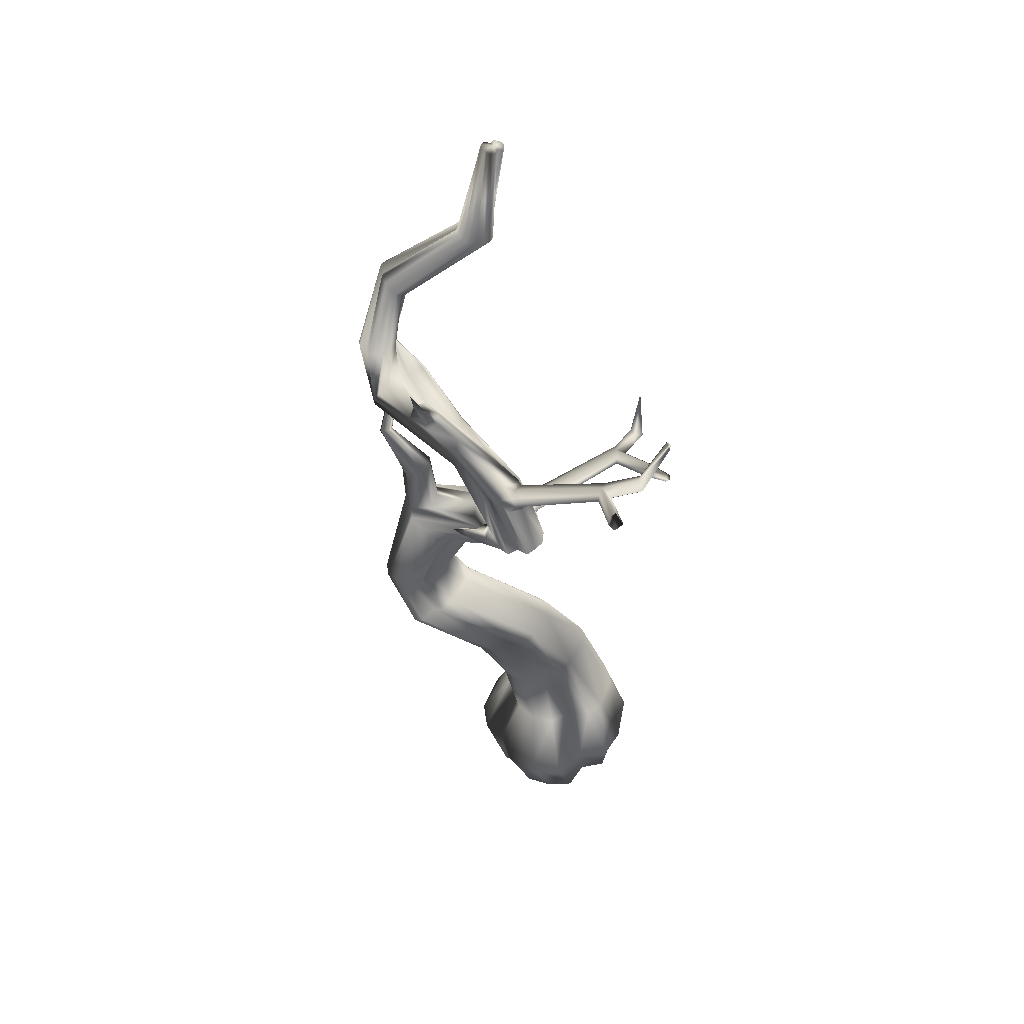
<metadata>
{"format":"obj","ext":"obj","renderer":"f3d","projection":"perspective","resolution":1024,"background":"white","views":[{"elev":45.1,"azim":8.2,"up":"+Y"}]}
</metadata>
<code>
o Root_Tree_-_Wood_Mesh.260
v 0.3231 -0.1226 0.1559
v 0.3035 -0.1226 0.02844
v 0.2394 -0.1226 -0.03374
v 0.174 -0.1226 -0.03835
v 0.1277 -0.1226 0.008106
v 0.05293 -0.1226 -0.02468
v -0.02333 -0.1226 -0.00356
v -0.07912 -0.1226 0.08229
v -0.07978 -0.1226 0.1904
v -0.04348 -0.1226 0.253
v 0.01237 -0.1226 0.2657
v 0.05293 -0.1226 0.3364
v 0.1277 -0.1226 0.3513
v 0.2025 -0.1226 0.3364
v 0.2367 -0.1226 0.2572
v 0.3083 -0.1226 0.2307
v 0.2861 0.1789 0.1913
v 0.3111 0.1789 0.08576
v 0.2819 0.1789 0.01342
v 0.2314 0.1789 -0.01713
v 0.1769 0.1789 -0.003282
v 0.1238 0.1789 -0.05006
v 0.05393 0.1789 -0.05527
v -0.01869 0.1789 -0.005219
v -0.05607 0.1789 0.07933
v -0.05051 0.1789 0.1439
v -0.01275 0.1789 0.1789
v 0.000985 0.1789 0.2489
v 0.05785 0.1789 0.2867
v 0.1248 0.1789 0.2998
v 0.1818 0.1789 0.2518
v 0.2484 0.1789 0.2482
v -0.2293 0.7096 0.2532
v -0.1919 0.7417 0.181
v -0.1944 0.7397 0.1228
v -0.2166 0.7205 0.09581
v -0.2484 0.6931 0.1054
v -0.2589 0.6841 0.0533
v -0.2897 0.6577 0.02639
v -0.3377 0.6165 0.04179
v -0.3637 0.5943 0.1099
v -0.38 0.5804 0.1399
v -0.3802 0.5802 0.171
v -0.3745 0.585 0.2169
v -0.3558 0.601 0.2627
v -0.3259 0.6266 0.2826
v -0.289 0.6583 0.2555
v -0.2579 0.685 0.2808
v -0.2416 1.003 0.2363
v -0.1962 0.9827 0.239
v -0.1727 0.9723 0.2047
v -0.1653 0.9691 0.1619
v -0.1752 0.9734 0.1172
v -0.2008 0.9847 0.07735
v -0.2383 1.001 0.04833
v -0.2822 1.02 0.03446
v -0.3171 1.036 0.06017
v -0.362 1.055 0.05797
v -0.3641 1.071 0.09997
v -0.3932 1.069 0.1346
v -0.3652 1.072 0.1928
v -0.3573 1.053 0.2197
v -0.3195 1.037 0.2491
v -0.2756 1.017 0.2632
v 0.02915 1.24 0.4898
v 0.05831 1.237 0.5035
v 0.08199 1.247 0.4875
v 0.1016 1.259 0.4675
v 0.1015 1.273 0.4367
v 0.07395 1.282 0.4114
v 0.07682 1.293 0.3869
v 0.05156 1.297 0.372
v 0.02259 1.288 0.3861
v -0.006166 1.29 0.3734
v -0.02984 1.28 0.3893
v -0.045 1.268 0.4128
v 0.000589 1.23 0.5048
v -0.1673 1.558 0.4331
v -0.1651 1.578 0.4653
v -0.1617 1.603 0.4565
v -0.1587 1.625 0.4389
v -0.1564 1.64 0.4151
v -0.1584 1.627 0.3844
v -0.1563 1.641 0.3632
v -0.1584 1.627 0.343
v -0.1628 1.596 0.347
v -0.1648 1.58 0.3297
v -0.1678 1.554 0.3387
v -0.1702 1.532 0.3569
v -0.1717 1.518 0.3814
v -0.1722 1.512 0.4082
v -0.1717 1.517 0.4333
v -0.4615 1.74 0.2212
v -0.4388 1.742 0.2237
v -0.4167 1.744 0.2172
v -0.3986 1.745 0.2025
v -0.3871 1.747 0.182
v -0.4044 1.747 0.1533
v -0.3986 1.745 0.1416
v -0.4044 1.739 0.1296
v -0.4326 1.746 0.1199
v -0.447 1.745 0.1028
v -0.4694 1.743 0.1094
v -0.4878 1.742 0.1243
v -0.4992 1.74 0.1452
v -0.5019 1.739 0.1688
v -0.4957 1.739 0.1915
v -0.4726 1.74 0.1971
v -0.1981 2.169 0.1444
v -0.1896 2.164 0.1623
v -0.1745 2.157 0.1737
v -0.1551 2.149 0.1767
v -0.1376 2.142 0.1609
v -0.1169 2.134 0.1564
v -0.1042 2.129 0.1365
v -0.0987 2.128 0.1143
v -0.1169 2.136 0.09832
v -0.1099 2.134 0.0762
v -0.1245 2.141 0.06588
v -0.1424 2.15 0.06351
v -0.1614 2.158 0.06932
v -0.1787 2.165 0.08249
v -0.1918 2.17 0.1012
v -0.1834 2.164 0.121
v -0.1003 2.531 0.2334
v -0.1068 2.531 0.2447
v -0.1086 2.531 0.2577
v -0.1054 2.532 0.2707
v -0.09202 2.532 0.2749
v -0.08697 2.533 0.2886
v -0.07446 2.534 0.2909
v -0.0622 2.534 0.288
v -0.0605 2.533 0.2675
v -0.04555 2.534 0.2692
v -0.04372 2.534 0.2561
v -0.04684 2.533 0.2431
v -0.05445 2.532 0.2322
v -0.06537 2.532 0.2251
v -0.07794 2.531 0.2228
v -0.08326 2.532 0.2385
v -0.07469 2.537 0.2582
v 0.3644 0.02081 0.04916
v 0.3588 0.02081 0.2002
v 0.305 0.02081 -0.04277
v 0.2272 0.02081 -0.07241
v 0.1551 0.02081 -0.04051
v 0.06854 0.02081 -0.08917
v -0.02913 0.02081 -0.07659
v -0.1153 0.02081 0.0118
v -0.1442 0.02081 0.1377
v -0.1196 0.02081 0.2257
v -0.05861 0.02081 0.2653
v -0.01963 0.02081 0.3576
v 0.06928 0.02081 0.3943
v 0.1654 0.02081 0.3942
v 0.2318 0.02081 0.3136
v 0.3221 0.02081 0.2891
v 0.2155 0.481 0.1753
v 0.1804 0.4681 0.2632
v 0.2007 0.4755 0.1098
v 0.1635 0.4619 0.08019
v 0.1183 0.4453 0.09066
v 0.08721 0.434 0.0404
v 0.03538 0.4152 0.02268
v -0.02891 0.3919 0.05301
v -0.0629 0.3796 0.128
v -0.07073 0.3768 0.1749
v -0.0533 0.3831 0.2086
v -0.04331 0.3867 0.267
v -0.005043 0.4005 0.3101
v 0.04497 0.4186 0.3283
v 0.09467 0.4367 0.2923
v 0.145 0.4551 0.3045
v -0.2547 0.8338 0.216
v -0.2984 0.8251 0.2547
v -0.2459 0.8355 0.1681
v -0.2567 0.8334 0.133
v -0.2813 0.8285 0.1167
v -0.2992 0.825 0.07278
v -0.3353 0.8179 0.0481
v -0.385 0.8082 0.053
v -0.4168 0.802 0.103
v -0.4468 0.7961 0.1206
v -0.4573 0.7941 0.1549
v -0.457 0.7941 0.1997
v -0.4425 0.797 0.2468
v -0.4106 0.8032 0.2715
v -0.3706 0.811 0.2691
v -0.3316 0.8186 0.2849
v -0.001326 1.033 0.2671
v -0.03565 1.059 0.2746
v 0.02005 1.037 0.2379
v 0.03216 1.049 0.2077
v -0.04593 1.165 0.1502
v -0.07503 1.17 0.1785
v -0.1088 1.194 0.1865
v -0.1302 1.191 0.2156
v -0.1401 1.176 0.2464
v -0.141 1.151 0.2793
v -0.1216 1.121 0.2949
v -0.09602 1.09 0.3052
v -0.06415 1.062 0.3035
v -0.02723 1.456 0.5303
v -0.05285 1.452 0.5012
v 0.0114 1.46 0.4303
v 0.02135 1.462 0.4038
v 0.000702 1.459 0.3823
v -0.03239 1.455 0.3913
v -0.05574 1.452 0.3725
v -0.08293 1.449 0.3857
v -0.1038 1.446 0.4089
v -0.1177 1.444 0.4404
v -0.1154 1.445 0.4702
v -0.1043 1.446 0.4989
v -0.06747 1.451 0.5095
v -0.4377 1.617 0.2846
v -0.4473 1.595 0.2634
v -0.4232 1.643 0.2903
v -0.3931 1.667 0.2806
v -0.3595 1.685 0.2625
v -0.3395 1.673 0.2263
v -0.3023 1.692 0.2039
v -0.2975 1.679 0.1868
v -0.3302 1.643 0.1788
v -0.3276 1.628 0.1555
v -0.3606 1.6 0.1561
v -0.397 1.578 0.1684
v -0.4293 1.564 0.1895
v -0.4427 1.559 0.2128
v -0.4485 1.562 0.2465
v -0.4398 1.594 0.251
v -0.4136 1.958 0.1527
v -0.4267 1.97 0.1363
v -0.3977 1.943 0.1616
v -0.382 1.926 0.1614
v -0.3722 1.913 0.1475
v -0.3698 1.906 0.1297
v -0.3624 1.893 0.1155
v -0.3684 1.894 0.09385
v -0.3876 1.913 0.08043
v -0.3926 1.913 0.05927
v -0.4065 1.928 0.05098
v -0.4192 1.945 0.05052
v -0.4295 1.96 0.05812
v -0.4361 1.972 0.0729
v -0.4383 1.978 0.0929
v -0.426 1.966 0.1121
v 0.05281 0.6146 0.2852
v 0.09344 0.6298 0.2051
v 0.0845 0.6265 0.1433
v 0.05223 0.6145 0.115
v 0.009946 0.5988 0.125
v -0.01203 0.5907 0.07382
v -0.05695 0.5741 0.0515
v -0.1187 0.5513 0.07437
v -0.1517 0.5392 0.1459
v -0.1656 0.534 0.1844
v -0.157 0.5371 0.2167
v -0.1486 0.5402 0.2689
v -0.1179 0.5515 0.3134
v -0.07446 0.5675 0.3324
v -0.02686 0.5851 0.3008
v 0.01746 0.6015 0.3196
v -0.2911 1.107 0.1225
v -0.281 1.111 0.1612
v -0.2955 1.094 0.2055
v -0.389 1.179 0.0733
v -0.4054 1.176 0.1105
v -0.316 1.215 0.09579
v -0.4666 1.254 0.02588
v -0.4887 1.255 0.03553
v -0.4501 1.265 0.0278
v -0.4477 1.275 0.03902
v -0.4551 1.279 0.05516
v -0.3059 1.218 0.1345
v -0.4806 1.269 0.05336
v -0.4661 1.325 -0.1791
v -0.4808 1.33 -0.1767
v -0.4545 1.331 -0.1796
v -0.453 1.34 -0.1761
v -0.4586 1.348 -0.1695
v -0.4758 1.343 -0.1702
v -0.4681 1.336 -0.1809
v -0.3816 1.183 0.1569
v -0.3174 1.199 0.1664
v 0.000327 1.173 0.2094
v -0.01407 1.138 0.1485
v 0.01553 1.16 0.1568
v 0.02289 1.175 0.1811
v 0.01857 1.16 0.2591
v 0.03982 1.17 0.2099
v -0.02012 1.078 0.1496
v 0.02854 1.13 0.1551
v 0.03772 1.12 0.2445
v 0.05422 1.138 0.2079
v 0.02701 1.076 0.1792
v 0.05149 1.12 0.1764
v 0.2818 1.311 0.06045
v 0.2872 1.316 0.08313
v 0.2916 1.31 0.1095
v 0.2816 1.284 0.05889
v 0.2916 1.28 0.1078
v 0.2904 1.272 0.07988
v 0.3242 1.313 -0.0236
v 0.34 1.305 -0.007717
v 0.3216 1.294 -0.04253
v 0.3385 1.274 -0.0404
v 0.3869 1.316 0.1282
v 0.3913 1.31 0.1546
v 0.3913 1.28 0.1529
v 0.3901 1.272 0.125
v 0.3613 1.291 -0.02796
v 0.3162 1.294 0.07002
v 0.4019 1.294 0.1093
v 0.342 1.402 -0.09814
v 0.4584 1.374 0.2315
v 0.4559 1.37 0.2431
v 0.4559 1.352 0.2421
v 0.4603 1.347 0.2295
v 0.4674 1.36 0.2202
v 0.4684 1.362 0.241
v -0.2564 1.615 0.3963
v -0.3152 1.626 0.3631
v -0.2291 1.638 0.3901
v -0.3102 1.649 0.3366
v -0.23 1.654 0.3598
v -0.2727 1.666 0.3304
v -0.2714 1.657 0.3994
v -0.2978 1.665 0.3841
v -0.2539 1.671 0.398
v -0.2951 1.68 0.3686
v -0.2504 1.682 0.3829
v -0.2743 1.691 0.3653
v -0.297 1.768 0.4273
v -0.2758 1.698 0.4196
v -0.289 1.702 0.4119
v -0.267 1.705 0.4189
v -0.2876 1.71 0.4042
v -0.2653 1.711 0.4113
v -0.2772 1.715 0.4025
v -0.02467 1.235 0.4899
v -0.05341 1.221 0.4416
v -0.1004 1.256 0.4833
v -0.0777 1.266 0.503
v -0.06947 1.299 0.4427
v -0.0619 1.307 0.4679
v -0.07892 1.299 0.4818
v -0.1024 1.288 0.465
v -0.04378 1.285 0.4921
v -0.06965 1.286 0.4986
v -0.05424 1.253 0.4434
v -0.1108 1.272 0.471
v -0.1423 1.308 0.5127
v -0.1309 1.313 0.5226
v -0.1315 1.33 0.512
v -0.1432 1.324 0.5036
v -0.1269 1.323 0.5204
v -0.1475 1.316 0.5066
v -0.1577 1.368 0.5533
v -0.009937 1.497 0.4845
v 0.0208 1.503 0.4985
v 0.01343 1.488 0.5227
v -0.02381 1.475 0.5226
v 0.02198 1.489 0.4392
v 0.03773 1.498 0.4697
v 0.02644 1.458 0.5244
v 0.000699 1.433 0.5252
v 0.0491 1.444 0.4423
v 0.05213 1.466 0.4716
v 0.04939 1.448 0.5032
v 0.04395 1.418 0.4918
v 0.2851 1.644 0.5964
v 0.2797 1.639 0.6191
v 0.2895 1.638 0.57
v 0.2795 1.612 0.6206
v 0.2895 1.608 0.5717
v 0.2883 1.6 0.5997
v 0.3379 1.633 0.6873
v 0.3221 1.641 0.7031
v 0.3195 1.622 0.7221
v 0.3364 1.602 0.7199
v 0.3892 1.638 0.5249
v 0.3848 1.644 0.5513
v 0.3892 1.608 0.5266
v 0.388 1.6 0.5546
v 0.3141 1.622 0.6095
v 0.3592 1.619 0.7075
v 0.3998 1.622 0.5702
v 0.3399 1.73 0.7777
v 0.4538 1.698 0.4364
v 0.4563 1.701 0.4481
v 0.4538 1.68 0.4374
v 0.4582 1.675 0.45
v 0.4653 1.688 0.4594
v 0.4663 1.689 0.4385
f 143 1 2
f 2 142 143
f 142 2 3
f 3 144 142
f 144 3 4
f 4 145 144
f 145 4 5
f 5 146 145
f 146 5 6
f 6 147 146
f 147 6 7
f 7 148 147
f 148 7 8
f 8 149 148
f 149 8 9
f 9 150 149
f 150 9 10
f 10 151 150
f 151 10 11
f 11 152 151
f 152 11 12
f 12 153 152
f 153 12 13
f 13 154 153
f 154 13 14
f 14 155 154
f 155 14 15
f 15 156 155
f 156 15 16
f 16 157 156
f 157 16 1
f 1 143 157
f 158 159 17
f 17 18 158
f 160 158 18
f 18 19 160
f 161 160 19
f 19 20 161
f 161 20 21
f 21 162 161
f 163 162 21
f 21 22 163
f 164 163 22
f 22 23 164
f 165 164 23
f 23 24 165
f 166 165 24
f 24 25 166
f 167 166 25
f 25 26 167
f 168 167 26
f 26 27 168
f 169 168 27
f 27 28 169
f 170 169 28
f 28 29 170
f 171 170 29
f 29 30 171
f 172 171 30
f 30 31 172
f 173 172 31
f 31 32 173
f 159 173 32
f 32 17 159
f 174 175 33
f 33 34 174
f 176 174 34
f 34 35 176
f 177 176 35
f 35 36 177
f 178 177 36
f 36 37 178
f 179 178 37
f 37 38 179
f 180 179 38
f 38 39 180
f 181 180 39
f 39 40 181
f 182 181 40
f 40 41 182
f 183 182 41
f 41 42 183
f 184 183 42
f 42 43 184
f 185 184 43
f 43 44 185
f 186 185 44
f 44 45 186
f 187 186 45
f 45 46 187
f 188 187 46
f 46 47 188
f 189 188 47
f 47 48 189
f 175 189 48
f 48 33 175
f 190 191 49
f 49 50 190
f 192 190 50
f 50 51 192
f 193 192 51
f 51 52 193
f 296 193 52
f 52 53 296
f 292 296 53
f 53 54 292
f 287 292 54
f 54 55 287
f 194 287 55
f 55 56 194
f 195 194 56
f 56 57 195
f 196 195 57
f 57 58 196
f 58 59 264
f 58 264 197
f 58 197 196
f 200 199 266
f 201 200 62
f 62 63 201
f 202 201 63
f 63 64 202
f 191 202 64
f 64 49 191
f 203 204 65
f 65 66 203
f 363 203 66
f 66 367 363
f 371 367 67
f 67 68 371
f 371 68 69
f 69 368 371
f 368 70 205
f 205 364 368
f 206 205 70
f 70 71 206
f 207 206 71
f 71 72 207
f 208 207 72
f 72 73 208
f 209 208 73
f 73 74 209
f 210 209 74
f 74 75 210
f 211 210 75
f 75 76 211
f 76 351 345
f 76 345 212
f 76 212 211
f 215 214 349
f 215 349 341
f 215 341 77
f 204 215 77
f 77 65 204
f 216 217 78
f 78 79 216
f 323 216 79
f 79 322 323
f 327 326 83
f 83 221 327
f 222 221 83
f 83 84 222
f 223 222 84
f 84 85 223
f 224 223 85
f 85 86 224
f 225 224 86
f 86 87 225
f 226 225 87
f 87 88 226
f 227 226 88
f 88 89 227
f 228 227 89
f 89 90 228
f 229 228 90
f 90 91 229
f 230 229 91
f 91 92 230
f 231 230 92
f 92 78 231
f 78 217 231
f 232 233 93
f 93 94 232
f 234 232 94
f 94 95 234
f 235 234 95
f 95 96 235
f 236 235 96
f 96 97 236
f 237 236 97
f 97 98 237
f 238 237 98
f 98 99 238
f 239 238 99
f 99 100 239
f 240 239 100
f 100 101 240
f 241 240 101
f 101 102 241
f 242 241 102
f 102 103 242
f 243 242 103
f 103 104 243
f 244 243 104
f 104 105 244
f 245 244 105
f 105 106 245
f 246 245 106
f 106 107 246
f 247 246 107
f 107 108 247
f 233 247 108
f 108 93 233
f 126 125 109
f 109 110 126
f 127 126 110
f 110 111 127
f 128 127 111
f 111 112 128
f 129 128 112
f 112 113 129
f 130 129 113
f 113 114 130
f 131 130 114
f 114 115 131
f 132 131 115
f 115 116 132
f 133 132 116
f 116 117 133
f 134 133 117
f 117 118 134
f 135 134 118
f 118 119 135
f 136 135 119
f 119 120 136
f 137 136 120
f 120 121 137
f 138 137 121
f 121 122 138
f 139 138 122
f 122 123 139
f 140 139 123
f 123 124 140
f 125 140 124
f 124 109 125
f 125 126 141
f 126 127 141
f 127 128 141
f 128 129 141
f 129 130 141
f 130 131 141
f 131 132 141
f 132 133 141
f 133 134 141
f 134 135 141
f 135 136 141
f 136 137 141
f 137 138 141
f 138 139 141
f 139 140 141
f 140 125 141
f 143 142 18
f 18 17 143
f 142 144 19
f 19 18 142
f 144 145 20
f 20 19 144
f 145 146 21
f 21 20 145
f 146 147 22
f 22 21 146
f 147 148 23
f 23 22 147
f 148 149 24
f 24 23 148
f 149 150 25
f 25 24 149
f 150 151 26
f 26 25 150
f 151 152 27
f 27 26 151
f 152 153 28
f 28 27 152
f 153 154 29
f 29 28 153
f 154 155 30
f 30 29 154
f 155 156 31
f 31 30 155
f 156 157 32
f 32 31 156
f 157 143 17
f 17 32 157
f 159 158 249
f 249 248 159
f 249 158 160
f 160 250 249
f 250 160 161
f 161 251 250
f 251 161 162
f 162 252 251
f 252 162 163
f 163 253 252
f 253 163 164
f 164 254 253
f 254 164 165
f 165 255 254
f 255 165 166
f 166 256 255
f 256 166 167
f 167 257 256
f 167 168 258
f 258 257 167
f 168 169 259
f 259 258 168
f 169 170 260
f 260 259 169
f 170 171 261
f 261 260 170
f 171 172 262
f 262 261 171
f 172 173 263
f 263 262 172
f 173 159 248
f 248 263 173
f 175 174 50
f 50 49 175
f 174 176 51
f 51 50 174
f 176 177 52
f 52 51 176
f 177 178 53
f 53 52 177
f 178 179 54
f 54 53 178
f 179 180 55
f 55 54 179
f 180 181 56
f 56 55 180
f 181 182 57
f 57 56 181
f 182 183 58
f 58 57 182
f 183 184 59
f 59 58 183
f 184 185 60
f 60 59 184
f 185 186 61
f 61 60 185
f 186 187 62
f 62 61 186
f 187 188 63
f 63 62 187
f 188 189 64
f 64 63 188
f 189 175 49
f 49 64 189
f 191 190 66
f 66 65 191
f 190 192 67
f 67 66 190
f 192 193 68
f 68 67 192
f 296 294 193
f 286 194 72
f 72 71 286
f 194 195 73
f 73 72 194
f 195 196 74
f 74 73 195
f 196 197 75
f 75 74 196
f 197 198 76
f 76 75 197
f 198 199 351
f 351 76 198
f 199 200 342
f 342 351 199
f 200 201 341
f 341 342 200
f 201 202 77
f 77 341 201
f 202 191 65
f 65 77 202
f 204 203 79
f 79 78 204
f 79 203 363
f 363 80 79
f 83 82 364
f 364 205 83
f 205 206 84
f 84 83 205
f 206 207 85
f 85 84 206
f 207 208 86
f 86 85 207
f 208 209 87
f 87 86 208
f 209 210 88
f 88 87 209
f 210 211 89
f 89 88 210
f 211 212 90
f 90 89 211
f 212 213 91
f 91 90 212
f 213 214 92
f 92 91 213
f 214 215 78
f 78 92 214
f 204 78 215
f 217 216 94
f 94 93 217
f 216 218 95
f 95 94 216
f 218 219 96
f 96 95 218
f 219 220 97
f 97 96 219
f 220 221 98
f 98 97 220
f 221 222 99
f 99 98 221
f 222 223 100
f 100 99 222
f 223 224 101
f 101 100 223
f 224 225 102
f 102 101 224
f 225 226 103
f 103 102 225
f 226 227 104
f 104 103 226
f 227 228 105
f 105 104 227
f 228 229 106
f 106 105 228
f 229 230 107
f 107 106 229
f 230 231 108
f 108 107 230
f 217 93 108
f 108 231 217
f 233 232 110
f 110 109 233
f 232 234 111
f 111 110 232
f 234 235 112
f 112 111 234
f 235 236 113
f 113 112 235
f 236 237 114
f 114 113 236
f 237 238 115
f 115 114 237
f 238 239 116
f 116 115 238
f 239 240 117
f 117 116 239
f 240 241 118
f 118 117 240
f 241 242 119
f 119 118 241
f 242 243 120
f 120 119 242
f 243 244 121
f 121 120 243
f 244 245 122
f 122 121 244
f 245 246 123
f 123 122 245
f 246 247 124
f 124 123 246
f 247 233 109
f 109 124 247
f 248 249 34
f 34 33 248
f 249 250 35
f 35 34 249
f 35 250 251
f 251 36 35
f 36 251 252
f 252 37 36
f 37 252 253
f 253 38 37
f 38 253 254
f 254 39 38
f 39 254 255
f 255 40 39
f 40 255 256
f 256 41 40
f 41 256 257
f 257 42 41
f 257 258 43
f 43 42 257
f 258 259 44
f 44 43 258
f 259 260 45
f 45 44 259
f 260 261 46
f 46 45 260
f 261 262 47
f 47 46 261
f 262 263 48
f 48 47 262
f 263 248 33
f 33 48 263
f 264 265 198
f 198 197 264
f 198 265 266
f 266 199 198
f 268 267 59
f 59 60 268
f 268 60 61
f 61 284 268
f 267 269 264
f 264 59 267
f 269 275 265
f 265 264 269
f 275 285 266
f 266 265 275
f 270 267 268
f 268 271 270
f 268 284 276
f 276 271 268
f 272 269 267
f 267 270 272
f 285 274 276
f 276 284 285
f 273 275 269
f 269 272 273
f 274 285 275
f 275 273 274
f 278 277 270
f 270 271 278
f 282 278 271
f 271 276 282
f 277 279 272
f 272 270 277
f 281 282 276
f 276 274 281
f 279 280 273
f 273 272 279
f 280 281 274
f 274 273 280
f 278 282 283
f 282 281 283
f 281 280 283
f 280 279 283
f 279 277 283
f 277 278 283
f 285 284 61
f 61 266 285
f 200 266 61
f 61 62 200
f 80 363 360
f 360 81 80
f 81 360 364
f 364 82 81
f 66 67 367
f 368 69 70
f 294 290 70
f 70 69 294
f 290 286 71
f 71 70 290
f 286 287 194
f 193 294 69
f 69 68 193
f 288 287 286
f 286 289 288
f 289 286 290
f 290 291 289
f 293 292 287
f 287 288 293
f 291 290 294
f 294 295 291
f 297 296 292
f 292 293 297
f 295 294 296
f 296 297 295
f 298 288 289
f 289 299 298
f 299 289 291
f 291 300 299
f 301 293 288
f 288 298 301
f 300 291 295
f 295 302 300
f 303 297 293
f 293 301 303
f 302 295 297
f 297 303 302
f 304 298 299
f 299 305 304
f 306 301 298
f 298 304 306
f 307 303 301
f 301 306 307
f 308 299 300
f 300 309 308
f 309 300 302
f 302 310 309
f 310 302 303
f 303 311 310
f 313 312 305
f 305 299 313
f 313 299 308
f 308 314 313
f 303 307 312
f 312 313 303
f 314 311 303
f 303 313 314
f 305 315 304
f 304 315 306
f 306 315 307
f 312 315 305
f 307 315 312
f 316 308 309
f 309 317 316
f 317 309 310
f 310 318 317
f 318 310 311
f 311 319 318
f 319 311 314
f 314 320 319
f 320 314 308
f 308 316 320
f 316 321 320
f 320 321 319
f 319 321 318
f 318 321 317
f 317 321 316
f 323 325 219
f 219 218 323
f 81 324 322
f 322 80 81
f 325 327 220
f 220 219 325
f 82 326 324
f 324 81 82
f 221 220 327
f 326 82 83
f 79 80 322
f 323 218 216
f 328 329 323
f 323 322 328
f 333 332 326
f 326 327 333
f 329 331 325
f 325 323 329
f 330 328 322
f 322 324 330
f 331 333 327
f 327 325 331
f 332 330 324
f 324 326 332
f 335 336 329
f 329 328 335
f 339 332 333
f 333 340 339
f 336 338 331
f 331 329 336
f 335 328 330
f 330 337 335
f 338 340 333
f 333 331 338
f 337 330 332
f 332 339 337
f 335 334 336
f 340 334 339
f 336 334 338
f 337 334 335
f 338 334 340
f 339 334 337
f 345 346 213
f 213 212 345
f 346 349 214
f 214 213 346
f 343 342 341
f 341 344 343
f 347 346 345
f 345 348 347
f 344 341 349
f 349 350 344
f 352 351 342
f 342 343 352
f 350 349 346
f 346 347 350
f 348 345 351
f 351 352 348
f 353 343 344
f 344 354 353
f 356 355 347
f 347 348 356
f 354 344 350
f 350 357 354
f 353 358 352
f 352 343 353
f 357 350 347
f 347 355 357
f 358 356 348
f 348 352 358
f 353 354 359
f 355 356 359
f 354 357 359
f 358 353 359
f 357 355 359
f 356 358 359
f 362 361 360
f 360 363 362
f 361 365 364
f 364 360 361
f 366 362 363
f 363 367 366
f 365 369 368
f 368 364 365
f 370 366 367
f 367 371 370
f 369 370 371
f 371 368 369
f 373 372 361
f 361 362 373
f 372 374 365
f 365 361 372
f 375 373 362
f 362 366 375
f 374 376 369
f 369 365 374
f 377 375 366
f 366 370 377
f 376 377 370
f 370 369 376
f 379 378 372
f 372 373 379
f 380 379 373
f 373 375 380
f 381 380 375
f 375 377 381
f 383 382 374
f 374 372 383
f 382 384 376
f 376 374 382
f 384 385 377
f 377 376 384
f 386 372 378
f 378 387 386
f 386 388 383
f 383 372 386
f 377 386 387
f 387 381 377
f 388 386 377
f 377 385 388
f 378 379 389
f 379 380 389
f 380 381 389
f 387 378 389
f 381 387 389
f 391 390 382
f 382 383 391
f 390 392 384
f 384 382 390
f 392 393 385
f 385 384 392
f 393 394 388
f 388 385 393
f 394 391 383
f 383 388 394
f 391 394 395
f 394 393 395
f 393 392 395
f 392 390 395
f 390 391 395

</code>
